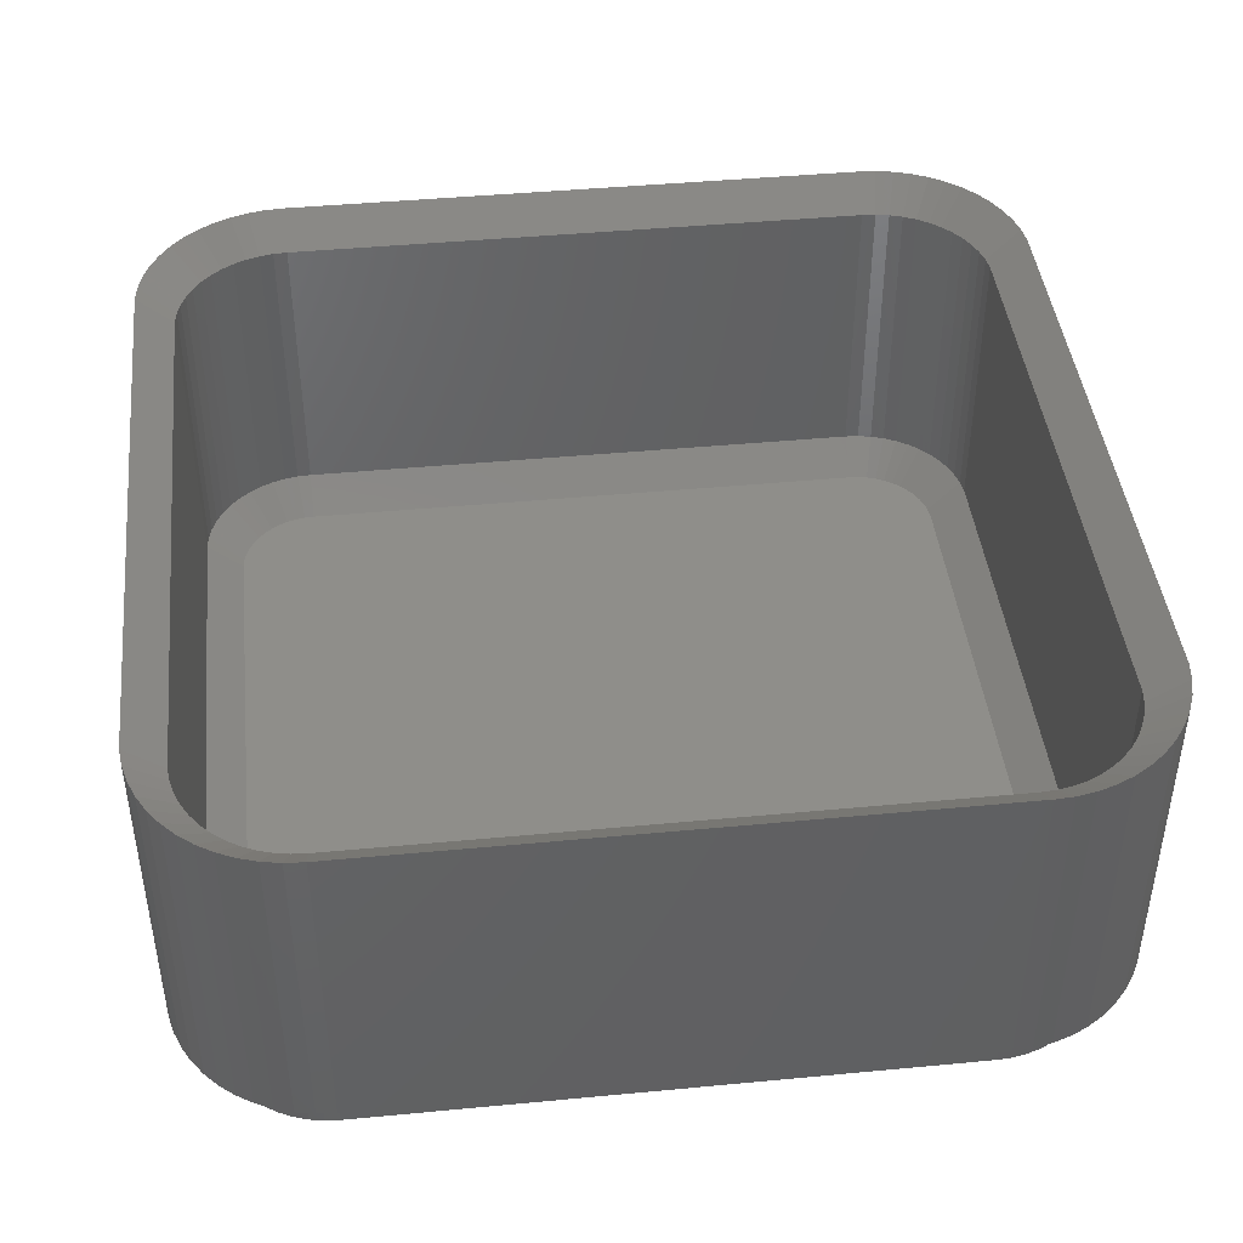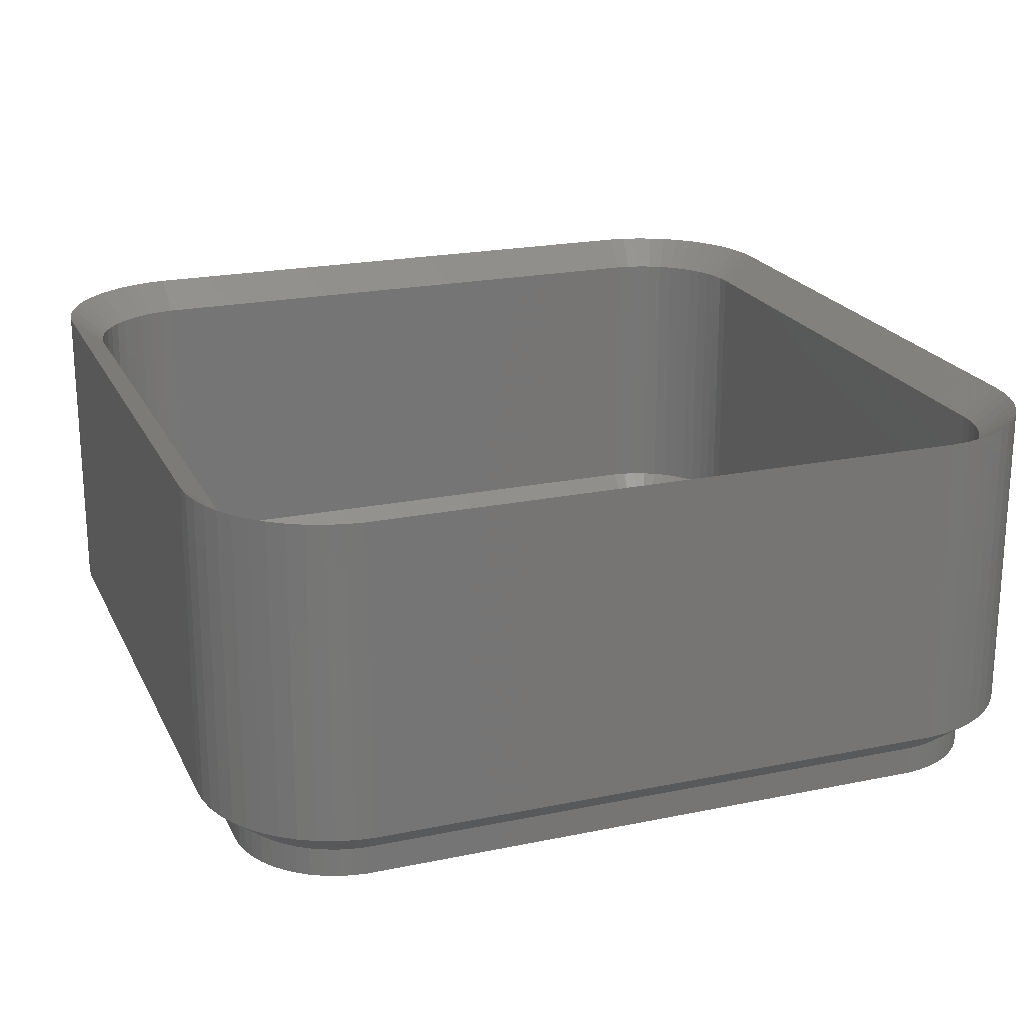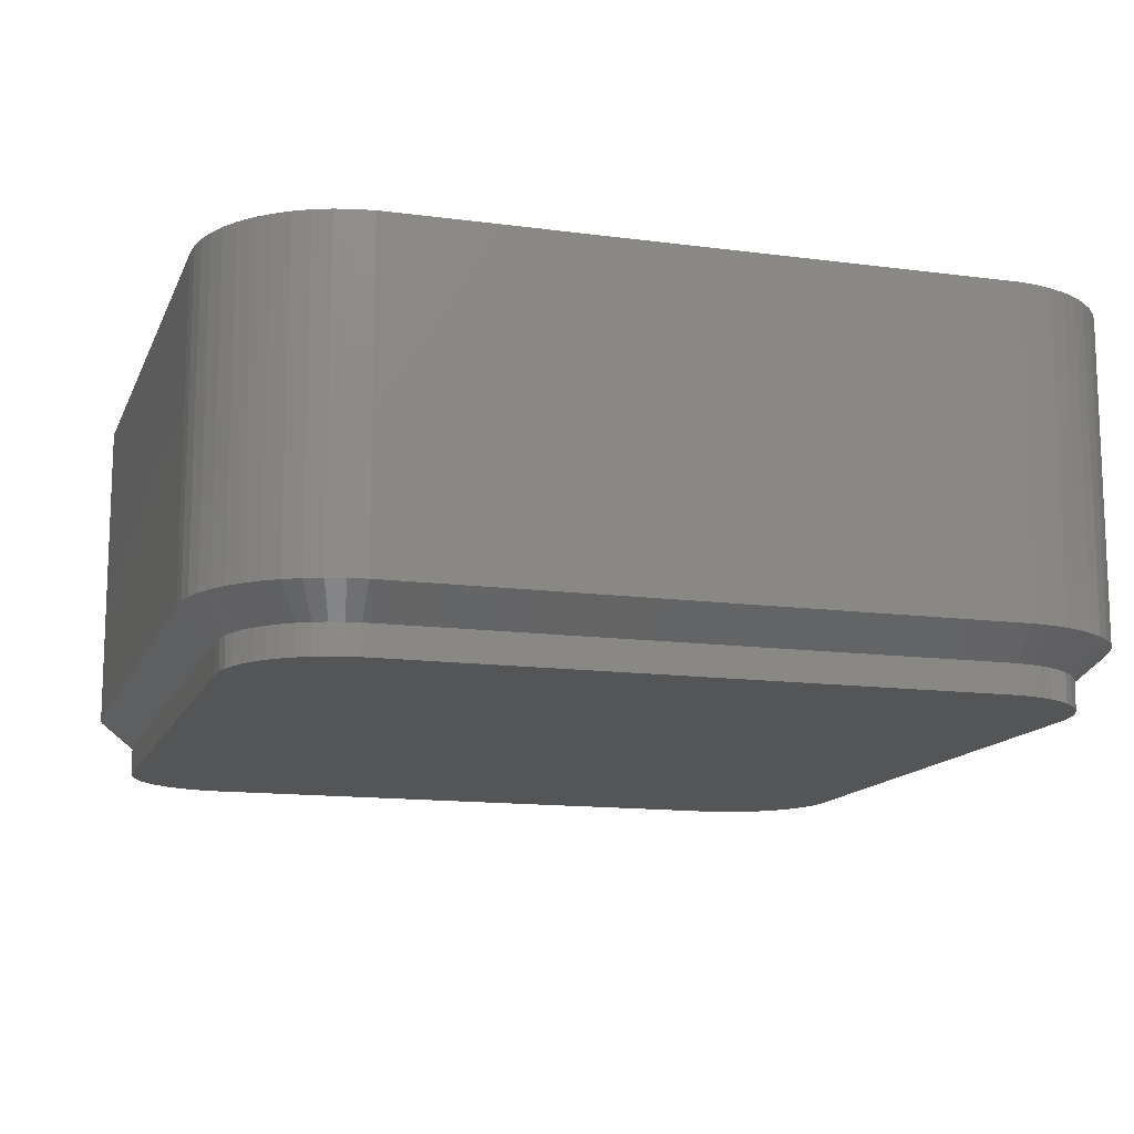
<metadata>
{"format":"stl","ext":"stl","renderer":"f3d","projection":"perspective","resolution":1024,"background":"white","views":[{"elev":43.5,"azim":83.6,"up":"+Z"},{"elev":21.2,"azim":-20.3,"up":"+Z"},{"elev":-13.5,"azim":-16.8,"up":"+Z"}]}
</metadata>
<code>
# stl→obj: 364 verts, 724 faces
v -15 -10 2
v -15 10 13
v -15 10 2
v -15 -10 13
v 15 10 13
v 14.96 10.63 2
v 14.96 10.63 13
v 15 10 2
v -14.05 12.94 2
v -13.64 13.42 13
v -13.64 13.42 2
v -14.05 12.94 13
v -13.64 -13.42 2
v -13.19 -13.85 13
v -13.64 -13.42 13
v -13.19 -13.85 2
v 14.96 -10.63 13
v 15 -10 2
v 15 -10 13
v 14.96 -10.63 2
v 11.55 14.76 2
v 10.94 14.91 13
v 11.55 14.76 13
v 10.94 14.91 2
v 10.31 14.99 2
v -10.31 14.99 13
v 10.31 14.99 13
v -10.31 14.99 2
v -14.65 -11.84 2
v -14.84 -11.24 13
v -14.84 -11.24 2
v -14.65 -11.84 13
v -10.31 -14.99 2
v 10.31 -14.99 13
v -10.31 -14.99 13
v 10.31 -14.99 2
v 14.65 -11.84 13
v 14.84 -11.24 2
v 14.84 -11.24 13
v 14.65 -11.84 2
v 14.84 11.24 13
v 14.65 11.84 2
v 14.65 11.84 13
v 14.84 11.24 2
v 14.05 12.94 13
v 13.64 13.42 2
v 13.64 13.42 13
v 14.05 12.94 2
v -12.68 14.22 2
v -13.19 13.85 13
v -12.68 14.22 13
v -13.19 13.85 2
v -11.55 14.76 2
v -12.13 14.52 13
v -11.55 14.76 13
v -12.13 14.52 2
v -14.84 11.24 2
v -14.65 11.84 13
v -14.65 11.84 2
v -14.84 11.24 13
v -14.96 -10.63 2
v -14.96 -10.63 13
v -14.05 -12.94 13
v -14.05 -12.94 2
v -14.38 -12.41 2
v -14.38 -12.41 13
v -12.13 -14.52 2
v -11.55 -14.76 13
v -12.13 -14.52 13
v -11.55 -14.76 2
v 11.55 -14.76 2
v 12.13 -14.52 13
v 11.55 -14.76 13
v 12.13 -14.52 2
v 13.64 -13.42 13
v 14.05 -12.94 2
v 14.05 -12.94 13
v 13.64 -13.42 2
v 14.38 12.41 13
v 14.38 12.41 2
v 13.19 13.85 13
v 13.19 13.85 2
v -14.96 10.63 13
v -14.96 10.63 2
v -12.68 -14.22 2
v -12.68 -14.22 13
v -10.94 -14.91 13
v -10.94 -14.91 2
v 14.38 -12.41 2
v 14.38 -12.41 13
v 12.68 -14.22 2
v 13.19 -13.85 13
v 12.68 -14.22 13
v 13.19 -13.85 2
v 12.13 14.52 2
v 12.13 14.52 13
v 12.68 14.22 2
v 12.68 14.22 13
v -10.94 14.91 2
v -10.94 14.91 13
v -14.38 12.41 13
v -14.38 12.41 2
v 10.94 -14.91 2
v 10.94 -14.91 13
v -13.8 -10 0
v -13.8 10 1
v -13.8 10 0
v -13.8 -10 1
v -13.77 -10.48 0
v -13.77 -10.48 1
v -13.77 10.48 1
v -13.77 10.48 0
v -11.62 13.44 0
v -12.04 13.21 1
v -11.62 13.44 1
v -12.04 13.21 0
v -13.68 -10.95 0
v -13.68 -10.95 1
v 10.24 13.79 0
v -10.24 13.79 1
v 10.24 13.79 1
v -10.24 13.79 0
v -11.17 13.61 0
v -11.17 13.61 1
v -10.24 -13.79 0
v 10.24 -13.79 1
v -10.24 -13.79 1
v 10.24 -13.79 0
v 10.71 -13.73 1
v 10.71 -13.73 0
v 13.8 -10 1
v 13.8 10 0
v 13.8 10 1
v 13.8 -10 0
v -13.53 11.4 0
v -13.33 11.83 1
v -13.33 11.83 0
v -13.53 11.4 1
v -13.07 12.23 0
v -12.77 12.6 1
v -12.77 12.6 0
v -13.07 12.23 1
v -13.68 10.95 0
v -13.68 10.95 1
v 13.77 10.48 0
v 13.77 10.48 1
v -10.71 -13.73 0
v -10.71 -13.73 1
v 12.42 -12.93 0
v 12.77 -12.6 1
v 12.42 -12.93 1
v 12.77 -12.6 0
v -12.42 12.93 0
v -12.42 12.93 1
v 13.07 12.23 1
v 12.77 12.6 0
v 12.77 12.6 1
v 13.07 12.23 0
v 13.77 -10.48 0
v 13.68 -10.95 0
v 13.53 -11.4 0
v 13.33 -11.83 0
v 13.68 10.95 0
v 13.07 -12.23 0
v 13.53 11.4 0
v 13.33 11.83 0
v 12.04 -13.21 0
v 11.62 -13.44 0
v 12.42 12.93 0
v 11.17 -13.61 0
v 12.04 13.21 0
v 11.62 13.44 0
v 11.17 13.61 0
v 10.71 13.73 0
v -11.17 -13.61 0
v -11.62 -13.44 0
v -10.71 13.73 0
v -12.04 -13.21 0
v -12.42 -12.93 0
v -12.77 -12.6 0
v -13.07 -12.23 0
v -13.33 -11.83 0
v -13.53 -11.4 0
v 13.68 10.95 1
v 13.53 11.4 1
v 11.62 13.44 1
v 12.04 13.21 1
v 11.17 13.61 1
v 12.42 12.93 1
v -10.71 13.73 1
v -11.17 -13.61 1
v 11.62 -13.44 1
v 11.17 -13.61 1
v 13.33 -11.83 1
v 13.53 -11.4 1
v 13.68 -10.95 1
v 13.77 -10.48 1
v 13.07 -12.23 1
v 13.33 11.83 1
v 10.71 13.73 1
v -13.53 -11.4 1
v -13.33 -11.83 1
v -13.07 -12.23 1
v -12.42 -12.93 1
v -12.77 -12.6 1
v -12.04 -13.21 1
v -11.62 -13.44 1
v 12.04 -13.21 1
v -13.8 -10 12
v -13.8 10 2
v -13.8 10 12
v -13.8 -10 2
v -13.77 -10.48 12
v -13.77 -10.48 2
v -13.77 10.48 2
v -13.77 10.48 12
v -12.04 13.21 2
v -11.62 13.44 12
v -12.04 13.21 12
v -11.62 13.44 2
v -13.68 -10.95 12
v -13.68 -10.95 2
v 13.77 -10.48 2
v 13.8 -10 12
v 13.8 -10 2
v 13.77 -10.48 12
v -10.24 13.79 2
v 10.24 13.79 12
v -10.24 13.79 12
v 10.24 13.79 2
v -11.17 13.61 12
v -11.17 13.61 2
v 10.24 -13.79 2
v -10.24 -13.79 12
v 10.24 -13.79 12
v -10.24 -13.79 2
v 10.71 -13.73 2
v 10.71 -13.73 12
v 13.8 10 12
v 13.8 10 2
v -13.53 11.4 12
v -13.33 11.83 2
v -13.33 11.83 12
v -13.53 11.4 2
v -13.07 12.23 12
v -12.77 12.6 2
v -12.77 12.6 12
v -13.07 12.23 2
v -13.68 10.95 12
v -13.68 10.95 2
v 13.77 10.48 12
v 13.77 10.48 2
v -10.71 -13.73 12
v -10.71 -13.73 2
v 12.77 -12.6 2
v 12.42 -12.93 12
v 12.77 -12.6 12
v 12.42 -12.93 2
v -12.42 12.93 12
v -12.42 12.93 2
v 13.07 12.23 2
v 12.77 12.6 12
v 12.77 12.6 2
v 13.07 12.23 12
v 13.68 10.95 2
v 13.53 11.4 12
v 13.53 11.4 2
v 13.68 10.95 12
v 11.62 13.44 2
v 12.04 13.21 12
v 11.62 13.44 12
v 12.04 13.21 2
v 11.17 13.61 2
v 11.17 13.61 12
v 12.42 12.93 2
v 12.42 12.93 12
v -10.71 13.73 12
v -10.71 13.73 2
v -13.53 -11.4 12
v -13.53 -11.4 2
v -11.17 -13.61 12
v -11.17 -13.61 2
v 11.62 -13.44 2
v 11.17 -13.61 12
v 11.62 -13.44 12
v 11.17 -13.61 2
v 13.33 -11.83 2
v 13.53 -11.4 12
v 13.53 -11.4 2
v 13.33 -11.83 12
v 13.68 -10.95 2
v 13.68 -10.95 12
v 13.07 -12.23 2
v 13.07 -12.23 12
v 13.33 11.83 12
v 13.33 11.83 2
v 10.71 13.73 2
v 10.71 13.73 12
v -13.33 -11.83 12
v -13.33 -11.83 2
v -13.07 -12.23 12
v -13.07 -12.23 2
v -12.42 -12.93 2
v -12.77 -12.6 12
v -12.42 -12.93 12
v -12.77 -12.6 2
v -12.04 -13.21 2
v -12.04 -13.21 12
v -11.62 -13.44 2
v -11.62 -13.44 12
v 12.04 -13.21 2
v 12.04 -13.21 12
v 10.16 12.59 1
v 12.6 10 1
v 12.58 10.33 1
v -12.6 10 1
v 12.52 10.65 1
v 12.6 -10 1
v 12.42 10.96 1
v 10.16 -12.59 1
v 12.58 -10.33 1
v 12.28 11.25 1
v 12.52 -10.65 1
v 12.1 11.53 1
v 12.42 -10.96 1
v 11.9 11.78 1
v 12.28 -11.25 1
v 11.66 12 1
v 12.1 -11.53 1
v 11.39 12.2 1
v 11.9 -11.78 1
v 11.11 12.35 1
v 11.66 -12 1
v 10.8 12.47 1
v 11.39 -12.2 1
v 10.49 12.55 1
v 11.11 -12.35 1
v 10.8 -12.47 1
v 10.49 -12.55 1
v -10.16 12.59 1
v -12.6 -10 1
v -10.49 12.55 1
v -10.8 12.47 1
v -10.16 -12.59 1
v -11.11 12.35 1
v -10.49 -12.55 1
v -11.39 12.2 1
v -10.8 -12.47 1
v -11.66 12 1
v -11.11 -12.35 1
v -11.9 11.78 1
v -11.39 -12.2 1
v -12.1 11.53 1
v -11.66 -12 1
v -12.28 11.25 1
v -11.9 -11.78 1
v -12.42 10.96 1
v -12.1 -11.53 1
v -12.52 10.65 1
v -12.28 -11.25 1
v -12.58 10.33 1
v -12.42 -10.96 1
v -12.52 -10.65 1
v -12.58 -10.33 1
f 1 2 3
f 2 1 4
f 5 6 7
f 6 5 8
f 9 10 11
f 10 9 12
f 13 14 15
f 14 13 16
f 17 18 19
f 18 17 20
f 21 22 23
f 22 21 24
f 19 8 5
f 8 19 18
f 25 26 27
f 26 25 28
f 29 30 31
f 30 29 32
f 33 34 35
f 34 33 36
f 37 38 39
f 38 37 40
f 41 42 43
f 42 41 44
f 45 46 47
f 46 45 48
f 24 27 22
f 27 24 25
f 49 50 51
f 50 49 52
f 53 54 55
f 54 53 56
f 57 58 59
f 58 57 60
f 61 4 1
f 4 61 62
f 31 62 61
f 62 31 30
f 13 63 64
f 63 13 15
f 65 32 29
f 32 65 66
f 67 68 69
f 68 67 70
f 71 72 73
f 72 71 74
f 75 76 77
f 76 75 78
f 39 20 17
f 20 39 38
f 7 44 41
f 44 7 6
f 79 48 45
f 48 79 80
f 43 80 79
f 80 43 42
f 46 81 47
f 81 46 82
f 52 10 50
f 10 52 11
f 56 51 54
f 51 56 49
f 3 83 84
f 83 3 2
f 84 60 57
f 60 84 83
f 64 66 65
f 66 64 63
f 85 69 86
f 69 85 67
f 16 86 14
f 86 16 85
f 70 87 68
f 87 70 88
f 88 35 87
f 35 88 33
f 77 89 90
f 89 77 76
f 91 92 93
f 92 91 94
f 95 23 96
f 23 95 21
f 97 96 98
f 96 97 95
f 99 55 100
f 55 99 53
f 28 100 26
f 100 28 99
f 59 101 102
f 101 59 58
f 102 12 9
f 12 102 101
f 103 73 104
f 73 103 71
f 36 104 34
f 104 36 103
f 90 40 37
f 40 90 89
f 74 93 72
f 93 74 91
f 94 75 92
f 75 94 78
f 82 98 81
f 98 82 97
f 105 106 107
f 106 105 108
f 109 108 105
f 108 109 110
f 107 111 112
f 111 107 106
f 113 114 115
f 114 113 116
f 117 110 109
f 110 117 118
f 119 120 121
f 120 119 122
f 123 115 124
f 115 123 113
f 125 126 127
f 126 125 128
f 128 129 126
f 129 128 130
f 131 132 133
f 132 131 134
f 135 136 137
f 136 135 138
f 139 140 141
f 140 139 142
f 143 138 135
f 138 143 144
f 133 145 146
f 145 133 132
f 147 127 148
f 127 147 125
f 149 150 151
f 150 149 152
f 112 144 143
f 144 112 111
f 153 140 154
f 140 153 141
f 137 142 139
f 142 137 136
f 155 156 157
f 156 155 158
f 128 134 159
f 105 134 128
f 128 159 160
f 134 105 132
f 128 160 161
f 132 119 145
f 128 161 162
f 145 119 163
f 128 162 164
f 163 119 165
f 128 164 152
f 165 119 166
f 128 152 149
f 166 119 158
f 128 149 167
f 158 119 156
f 128 167 168
f 156 119 169
f 128 168 170
f 169 119 171
f 128 170 130
f 171 119 172
f 172 119 173
f 173 119 174
f 105 128 125
f 107 132 105
f 105 125 147
f 132 107 119
f 105 147 175
f 119 107 122
f 105 175 176
f 122 107 177
f 105 176 178
f 177 107 123
f 105 178 179
f 123 107 113
f 105 179 180
f 113 107 116
f 105 180 181
f 116 107 153
f 105 181 182
f 153 107 141
f 105 182 183
f 141 107 139
f 105 183 117
f 139 107 137
f 105 117 109
f 137 107 135
f 135 107 143
f 143 107 112
f 116 154 114
f 154 116 153
f 184 165 185
f 165 184 163
f 171 186 187
f 186 171 172
f 172 188 186
f 188 172 173
f 156 189 157
f 189 156 169
f 177 124 190
f 124 177 123
f 122 190 120
f 190 122 177
f 175 148 191
f 148 175 147
f 170 192 193
f 192 170 168
f 130 193 129
f 193 130 170
f 194 161 195
f 161 194 162
f 196 159 197
f 159 196 160
f 198 162 194
f 162 198 164
f 146 163 184
f 163 146 145
f 185 166 199
f 166 185 165
f 199 158 155
f 158 199 166
f 169 187 189
f 187 169 171
f 173 200 188
f 200 173 174
f 174 121 200
f 121 174 119
f 182 201 183
f 201 182 202
f 183 118 117
f 118 183 201
f 181 202 182
f 202 181 203
f 180 204 205
f 204 180 179
f 180 203 181
f 203 180 205
f 195 160 196
f 160 195 161
f 197 134 131
f 134 197 159
f 150 164 198
f 164 150 152
f 179 206 204
f 206 179 178
f 178 207 206
f 207 178 176
f 168 208 192
f 208 168 167
f 167 151 208
f 151 167 149
f 176 191 207
f 191 176 175
f 1 106 108
f 106 1 3
f 154 52 114
f 111 3 84
f 76 198 194
f 144 57 59
f 106 3 111
f 110 1 108
f 36 127 126
f 127 36 33
f 78 150 198
f 140 11 154
f 111 84 57
f 111 57 144
f 48 155 46
f 133 146 8
f 91 208 94
f 29 31 118
f 16 13 204
f 46 189 82
f 188 24 21
f 190 99 120
f 120 25 121
f 25 120 28
f 120 99 28
f 136 102 9
f 142 11 140
f 136 59 102
f 144 59 138
f 18 197 131
f 131 8 18
f 8 131 133
f 36 126 103
f 118 31 110
f 205 13 203
f 189 187 82
f 200 121 24
f 24 121 25
f 114 52 49
f 124 53 99
f 190 124 99
f 138 59 136
f 199 155 48
f 184 185 42
f 42 199 80
f 6 146 44
f 38 196 197
f 20 197 18
f 76 194 89
f 78 198 76
f 94 208 151
f 61 1 110
f 31 61 110
f 70 67 207
f 70 207 191
f 202 29 201
f 13 64 203
f 204 13 205
f 97 187 95
f 82 187 97
f 157 189 46
f 155 157 46
f 188 200 24
f 154 11 52
f 114 56 115
f 115 56 53
f 185 199 42
f 44 184 42
f 146 184 44
f 8 146 6
f 38 197 20
f 40 196 38
f 78 151 150
f 94 151 78
f 74 192 208
f 71 103 193
f 74 71 192
f 74 208 91
f 67 85 206
f 88 70 191
f 207 67 206
f 203 64 202
f 201 29 118
f 187 186 95
f 142 9 11
f 136 9 142
f 114 49 56
f 124 115 53
f 80 199 48
f 89 194 40
f 40 195 196
f 103 129 193
f 103 126 129
f 71 193 192
f 33 88 127
f 85 16 206
f 206 16 204
f 64 65 202
f 65 29 202
f 186 188 21
f 186 21 95
f 40 194 195
f 127 88 148
f 88 191 148
f 209 210 211
f 210 209 212
f 213 212 209
f 212 213 214
f 211 215 216
f 215 211 210
f 217 218 219
f 218 217 220
f 221 214 213
f 214 221 222
f 223 224 225
f 224 223 226
f 227 228 229
f 228 227 230
f 220 231 218
f 231 220 232
f 233 234 235
f 234 233 236
f 237 235 238
f 235 237 233
f 225 239 240
f 239 225 224
f 241 242 243
f 242 241 244
f 245 246 247
f 246 245 248
f 249 244 241
f 244 249 250
f 240 251 252
f 251 240 239
f 236 253 234
f 253 236 254
f 255 256 257
f 256 255 258
f 216 250 249
f 250 216 215
f 246 259 247
f 259 246 260
f 243 248 245
f 248 243 242
f 261 262 263
f 262 261 264
f 260 219 259
f 219 260 217
f 265 266 267
f 266 265 268
f 269 270 271
f 270 269 272
f 273 271 274
f 271 273 269
f 275 262 276
f 262 275 263
f 232 277 231
f 277 232 278
f 278 229 277
f 229 278 227
f 279 222 221
f 222 279 280
f 254 281 253
f 281 254 282
f 283 284 285
f 284 283 286
f 287 288 289
f 288 287 290
f 291 226 223
f 226 291 292
f 293 290 287
f 290 293 294
f 252 268 265
f 268 252 251
f 267 295 296
f 295 267 266
f 296 264 261
f 264 296 295
f 272 276 270
f 276 272 275
f 297 274 298
f 274 297 273
f 230 298 228
f 298 230 297
f 299 280 279
f 280 299 300
f 301 300 299
f 300 301 302
f 303 304 305
f 304 303 306
f 304 302 301
f 302 304 306
f 289 292 291
f 292 289 288
f 255 294 293
f 294 255 257
f 307 305 308
f 305 307 303
f 309 308 310
f 308 309 307
f 286 238 284
f 238 286 237
f 311 285 312
f 285 311 283
f 258 312 256
f 312 258 311
f 282 310 281
f 310 282 309
f 2 209 211
f 209 2 4
f 216 60 83
f 62 213 4
f 245 10 12
f 211 216 2
f 35 234 87
f 234 34 235
f 34 234 35
f 216 83 2
f 213 209 4
f 75 77 294
f 271 23 274
f 22 27 228
f 259 219 50
f 243 101 58
f 249 241 58
f 216 249 60
f 295 45 264
f 239 5 251
f 90 37 290
f 304 301 15
f 34 104 235
f 271 96 23
f 264 47 262
f 27 229 228
f 229 27 26
f 219 51 50
f 249 58 60
f 19 224 226
f 239 19 5
f 19 239 224
f 14 305 15
f 234 253 87
f 72 285 73
f 75 294 257
f 274 23 22
f 229 26 100
f 277 229 100
f 231 100 55
f 277 100 231
f 259 50 10
f 247 259 10
f 241 243 58
f 7 41 251
f 268 43 266
f 43 79 295
f 45 47 264
f 37 292 288
f 39 226 292
f 30 213 62
f 87 281 68
f 305 304 15
f 299 279 32
f 15 301 63
f 279 221 32
f 92 75 256
f 75 257 256
f 77 290 294
f 77 90 290
f 298 22 228
f 274 22 298
f 270 96 271
f 81 98 270
f 98 96 270
f 276 81 270
f 47 81 276
f 231 55 218
f 218 55 54
f 219 218 54
f 245 247 10
f 5 7 251
f 266 43 295
f 41 43 268
f 251 41 268
f 37 39 292
f 39 17 226
f 17 19 226
f 69 308 86
f 87 253 281
f 310 308 69
f 301 299 63
f 32 221 30
f 221 213 30
f 73 285 284
f 104 238 235
f 92 256 312
f 93 92 312
f 72 312 285
f 72 93 312
f 262 47 276
f 219 54 51
f 243 245 12
f 243 12 101
f 79 45 295
f 37 288 290
f 86 308 14
f 308 305 14
f 63 299 66
f 66 299 32
f 73 284 104
f 104 284 238
f 68 281 310
f 68 310 69
f 313 314 315
f 316 314 313
f 313 315 317
f 314 316 318
f 313 317 319
f 318 320 321
f 313 319 322
f 321 320 323
f 313 322 324
f 323 320 325
f 313 324 326
f 325 320 327
f 313 326 328
f 327 320 329
f 313 328 330
f 329 320 331
f 313 330 332
f 331 320 333
f 313 332 334
f 333 320 335
f 313 334 336
f 335 320 337
f 337 320 338
f 338 320 339
f 316 313 340
f 341 318 316
f 316 340 342
f 318 341 320
f 316 342 343
f 320 341 344
f 316 343 345
f 344 341 346
f 316 345 347
f 346 341 348
f 316 347 349
f 348 341 350
f 316 349 351
f 350 341 352
f 316 351 353
f 352 341 354
f 316 353 355
f 354 341 356
f 316 355 357
f 356 341 358
f 316 357 359
f 358 341 360
f 316 359 361
f 360 341 362
f 362 341 363
f 363 341 364
f 273 297 336
f 351 246 248
f 287 289 325
f 314 225 240
f 225 314 318
f 340 227 342
f 230 340 313
f 340 230 227
f 306 356 302
f 344 233 320
f 233 344 236
f 287 325 327
f 223 318 321
f 315 252 317
f 240 252 314
f 223 225 318
f 336 297 230
f 351 349 260
f 345 343 220
f 293 287 329
f 210 341 316
f 341 210 212
f 316 215 210
f 289 291 325
f 252 265 317
f 334 273 336
f 324 261 326
f 314 252 315
f 223 321 323
f 336 230 313
f 351 260 246
f 357 242 244
f 347 345 220
f 358 360 300
f 236 346 254
f 233 339 320
f 364 341 214
f 214 341 212
f 359 250 215
f 316 361 215
f 361 359 215
f 269 273 334
f 326 275 328
f 328 275 330
f 317 265 319
f 291 223 323
f 291 323 325
f 355 353 242
f 357 355 242
f 353 248 242
f 353 351 248
f 359 357 250
f 357 244 250
f 349 347 260
f 347 220 217
f 347 217 260
f 362 363 222
f 254 346 282
f 303 356 306
f 300 362 280
f 356 358 302
f 280 362 222
f 282 348 309
f 346 348 282
f 258 331 333
f 296 261 324
f 263 275 326
f 272 269 330
f 342 278 232
f 342 227 278
f 343 232 220
f 352 354 303
f 350 352 309
f 302 358 300
f 222 363 214
f 363 364 214
f 287 327 329
f 293 329 331
f 283 311 335
f 311 258 335
f 265 267 319
f 267 296 319
f 261 263 326
f 275 272 330
f 332 269 334
f 330 269 332
f 343 342 232
f 236 344 346
f 348 350 309
f 354 356 303
f 307 352 303
f 309 352 307
f 360 362 300
f 255 293 331
f 258 255 331
f 237 286 339
f 237 339 233
f 283 337 338
f 283 335 337
f 322 296 324
f 319 296 322
f 258 333 335
f 286 283 338
f 286 338 339

</code>
